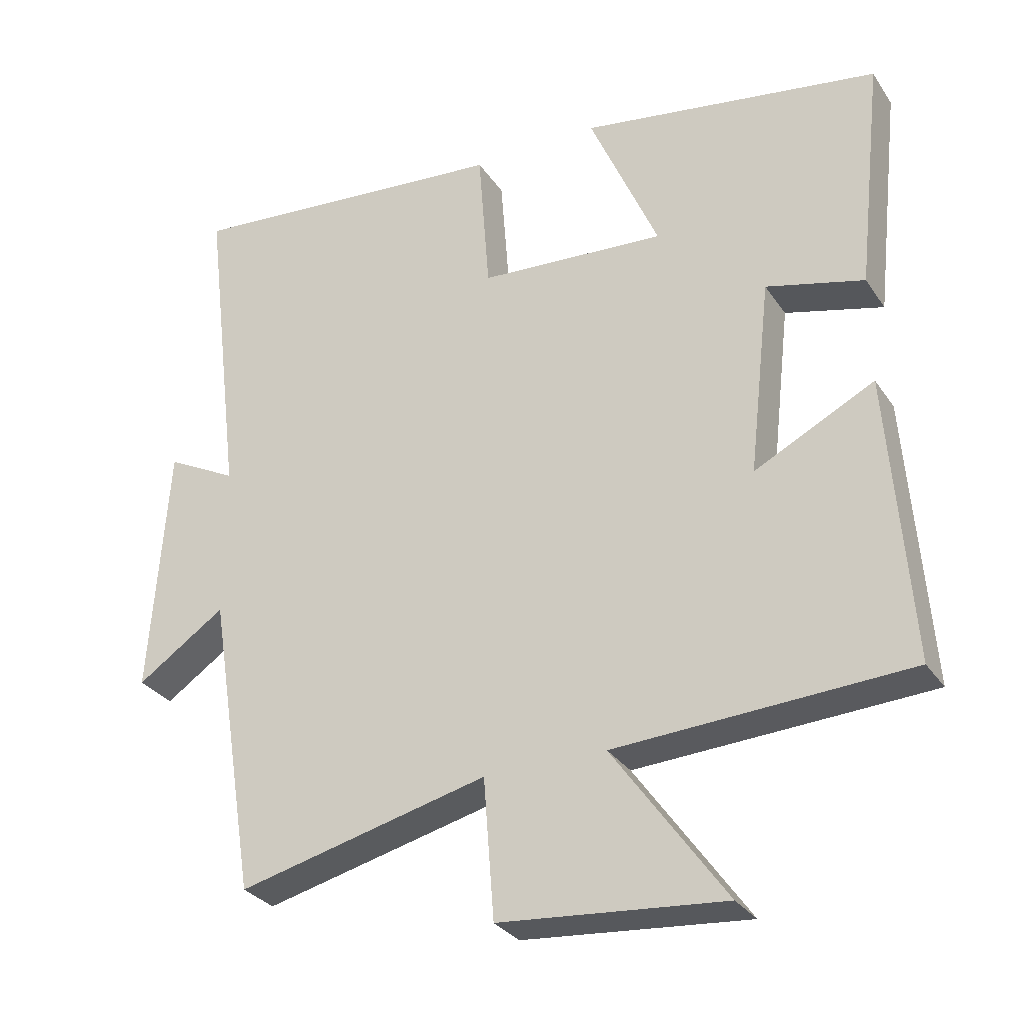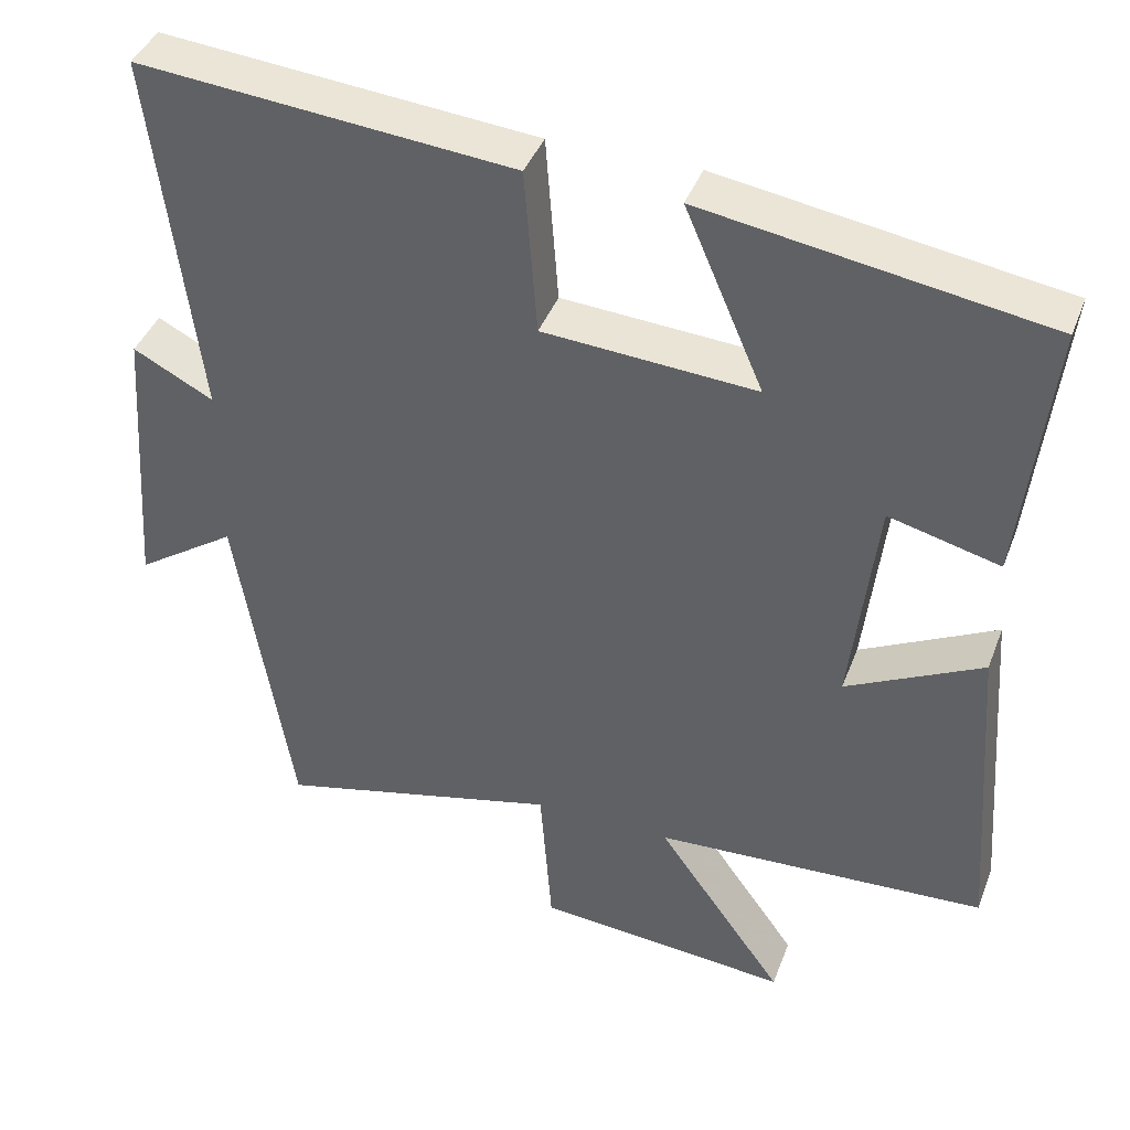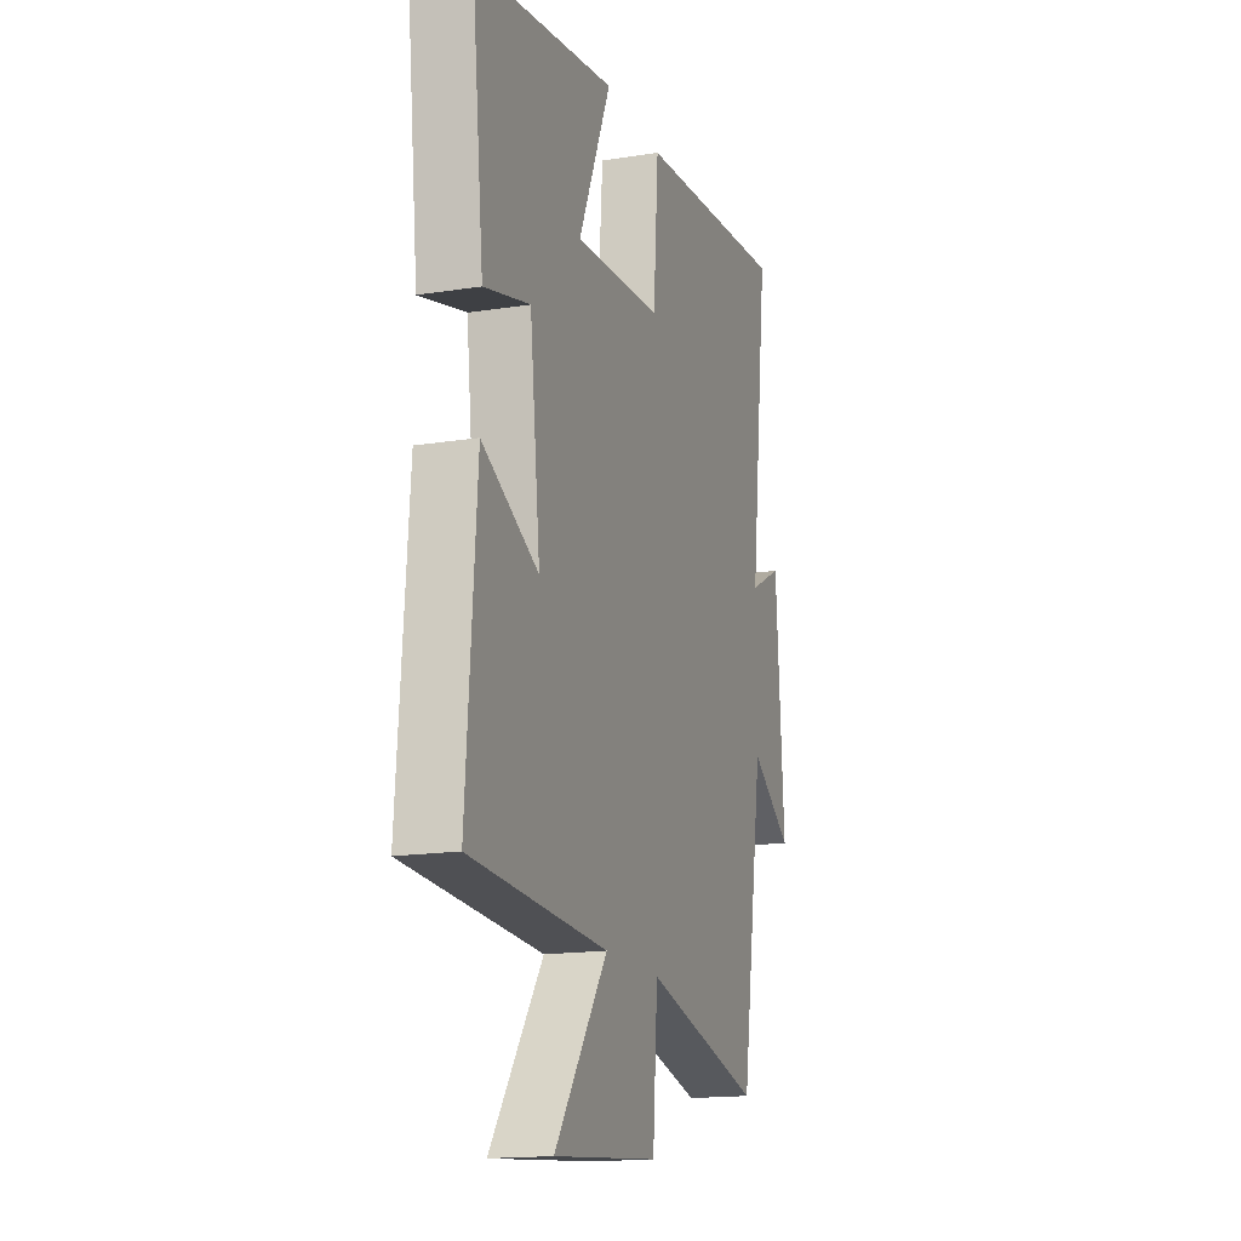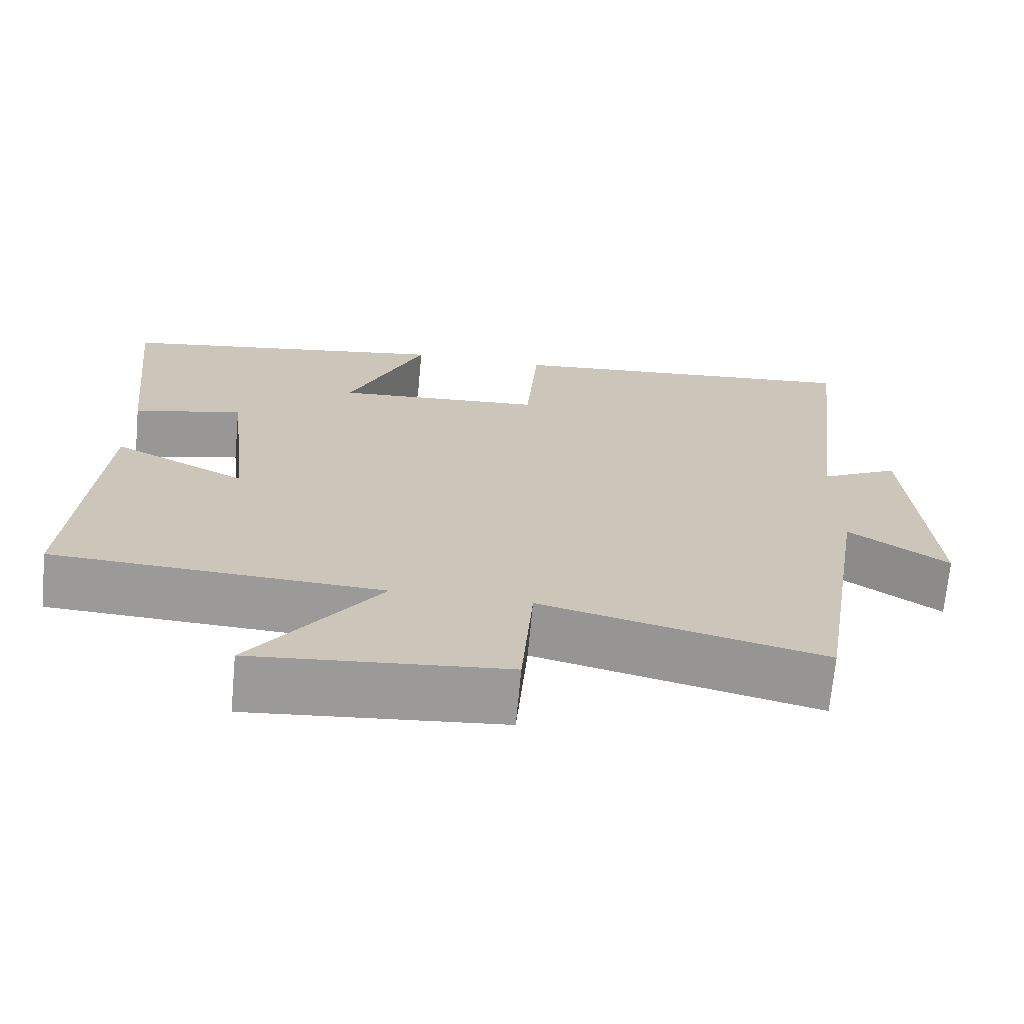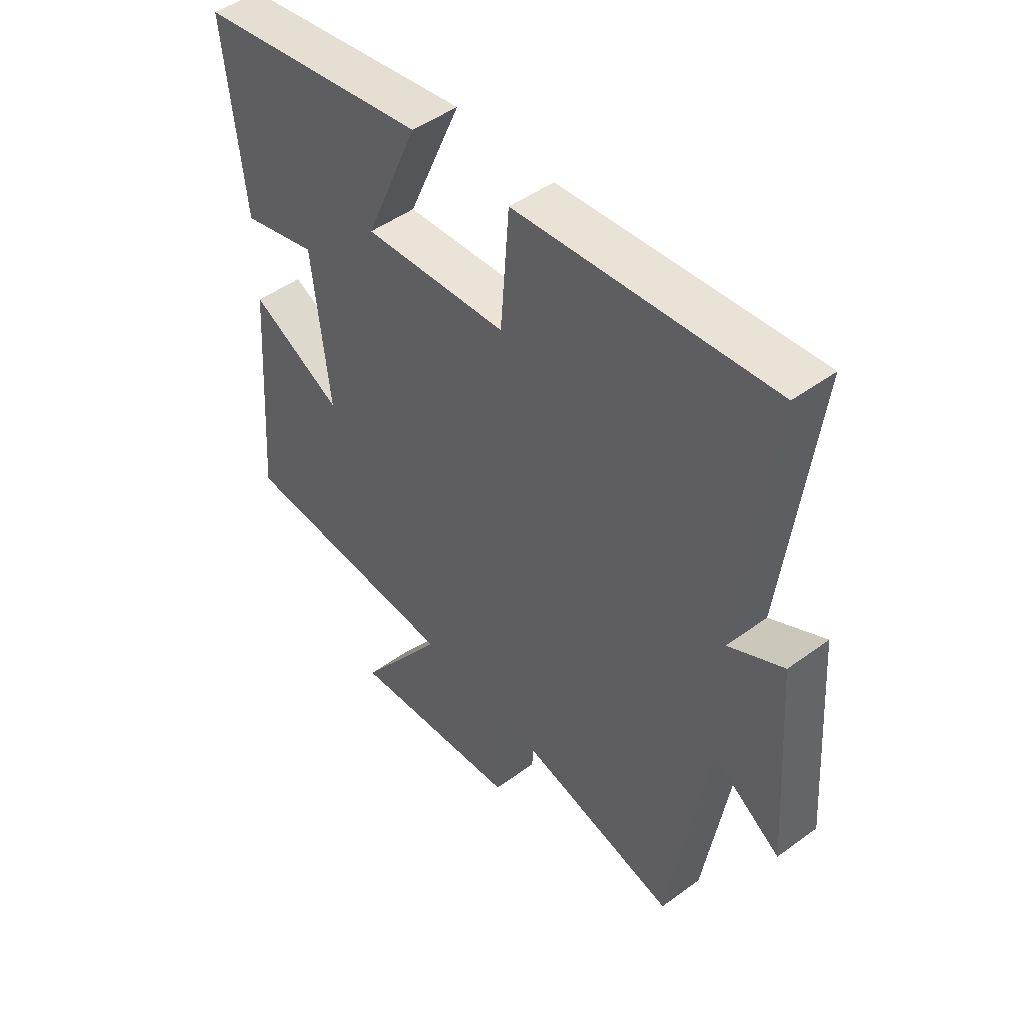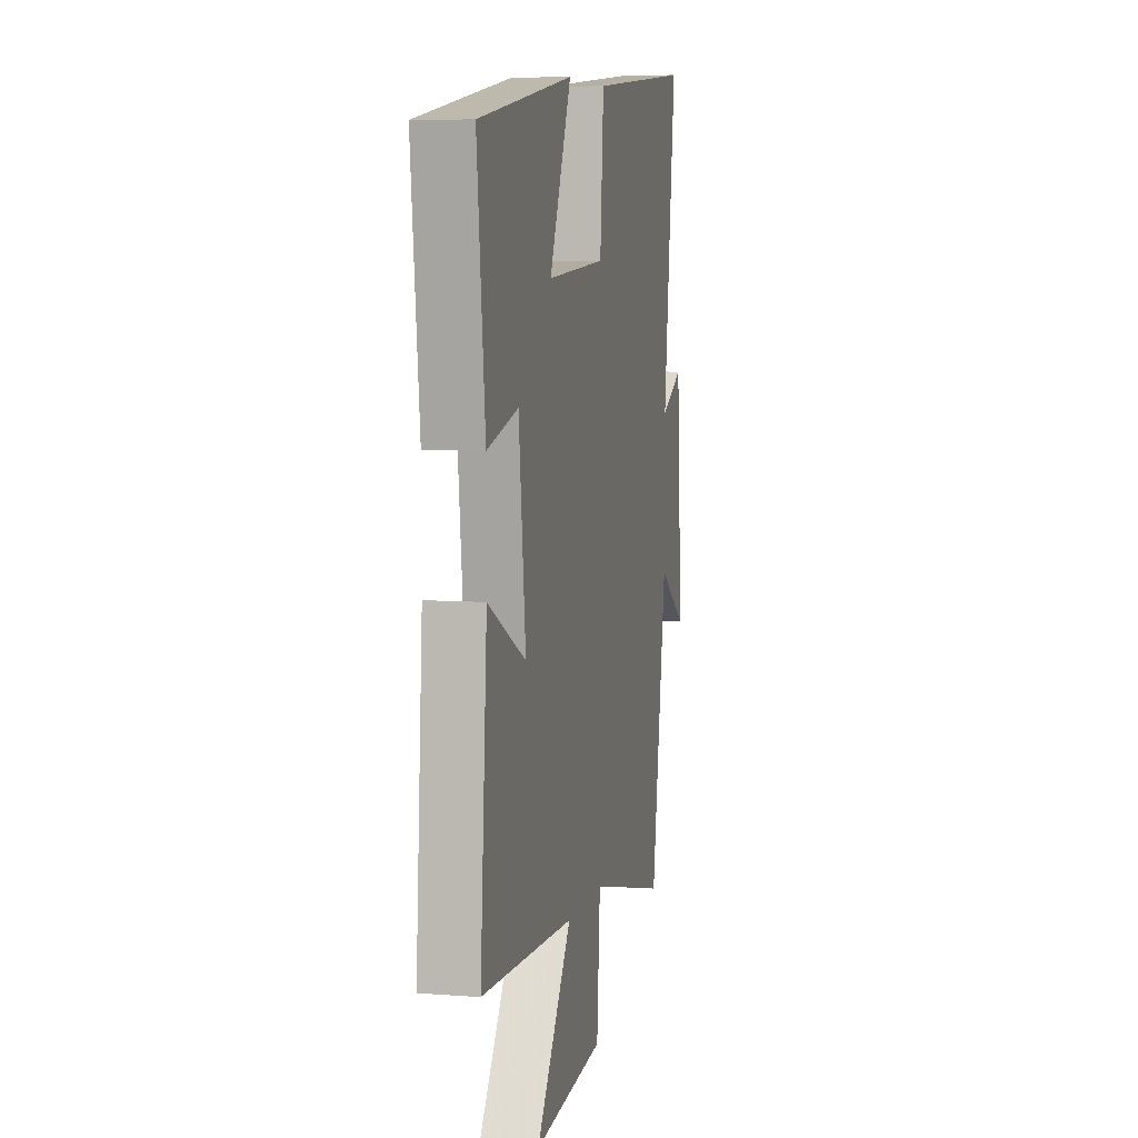
<metadata>
{"format":"obj","ext":"obj","renderer":"f3d","projection":"perspective","resolution":1024,"background":"white","views":[{"elev":-30.1,"azim":27.7,"up":"+Z"},{"elev":41.2,"azim":19.9,"up":"+Z"},{"elev":-16.2,"azim":108.1,"up":"+Z"},{"elev":-69.6,"azim":174.7,"up":"+Z"},{"elev":47.7,"azim":-129.5,"up":"+Z"},{"elev":6.9,"azim":102.7,"up":"+Z"}]}
</metadata>
<code>
v 0.537 0.07 0.432
v 0.5 0.07 0.095
v 0.359 0.07 0.131
v 0.327 0.07 -0.151
v 0.5 0.07 -0.063
v 0.531 0.07 -0.477
v 0.108 0.07 -0.5
v 0.271 0.07 -0.729
v -0.053 0.07 -0.701
v -0.068 0.07 -0.5
v -0.43 0.07 -0.589
v -0.5 0.07 -0.151
v -0.628 0.07 -0.238
v -0.602 0.07 0.126
v -0.5 0.07 0.073
v -0.557 0.07 0.542
v -0.082 0.07 0.5
v -0.066 0.07 0.287
v 0.204 0.07 0.269
v 0.104 0.07 0.5
v 0.537 0 0.432
v 0.5 0 0.095
v 0.359 0 0.131
v 0.327 0 -0.151
v 0.5 0 -0.063
v 0.531 0 -0.477
v 0.108 0 -0.5
v 0.271 0 -0.729
v -0.053 0 -0.701
v -0.068 0 -0.5
v -0.43 0 -0.589
v -0.5 0 -0.151
v -0.628 0 -0.238
v -0.602 0 0.126
v -0.5 0 0.073
v -0.557 0 0.542
v -0.082 0 0.5
v -0.066 0 0.287
v 0.204 0 0.269
v 0.104 0 0.5
f 19 20 1 2
f 18 19 2 3
f 15 16 17 18
f 15 18 3 4
f 12 13 14 15
f 10 11 12 15
f 10 15 4
f 7 8 9 10
f 6 7 10
f 4 5 6 10
f 22 21 40 39
f 23 22 39 38
f 38 37 36 35
f 24 23 38 35
f 35 34 33 32
f 35 32 31 30
f 24 35 30
f 30 29 28 27
f 30 27 26
f 30 26 25 24
f 1 21 22 2
f 2 22 23 3
f 3 23 24 4
f 4 24 25 5
f 5 25 26 6
f 6 26 27 7
f 7 27 28 8
f 8 28 29 9
f 9 29 30 10
f 10 30 31 11
f 11 31 32 12
f 12 32 33 13
f 13 33 34 14
f 14 34 35 15
f 15 35 36 16
f 16 36 37 17
f 17 37 38 18
f 18 38 39 19
f 19 39 40 20
f 20 40 21 1

</code>
